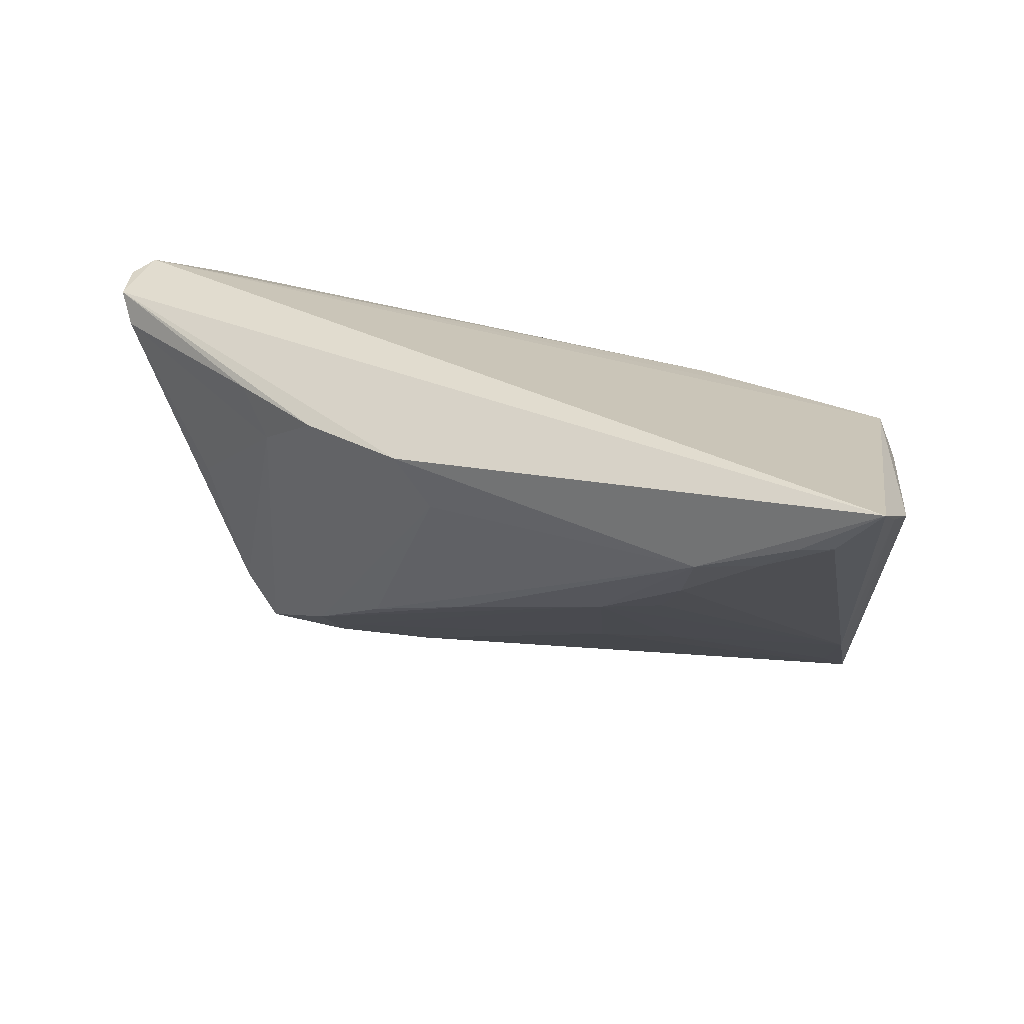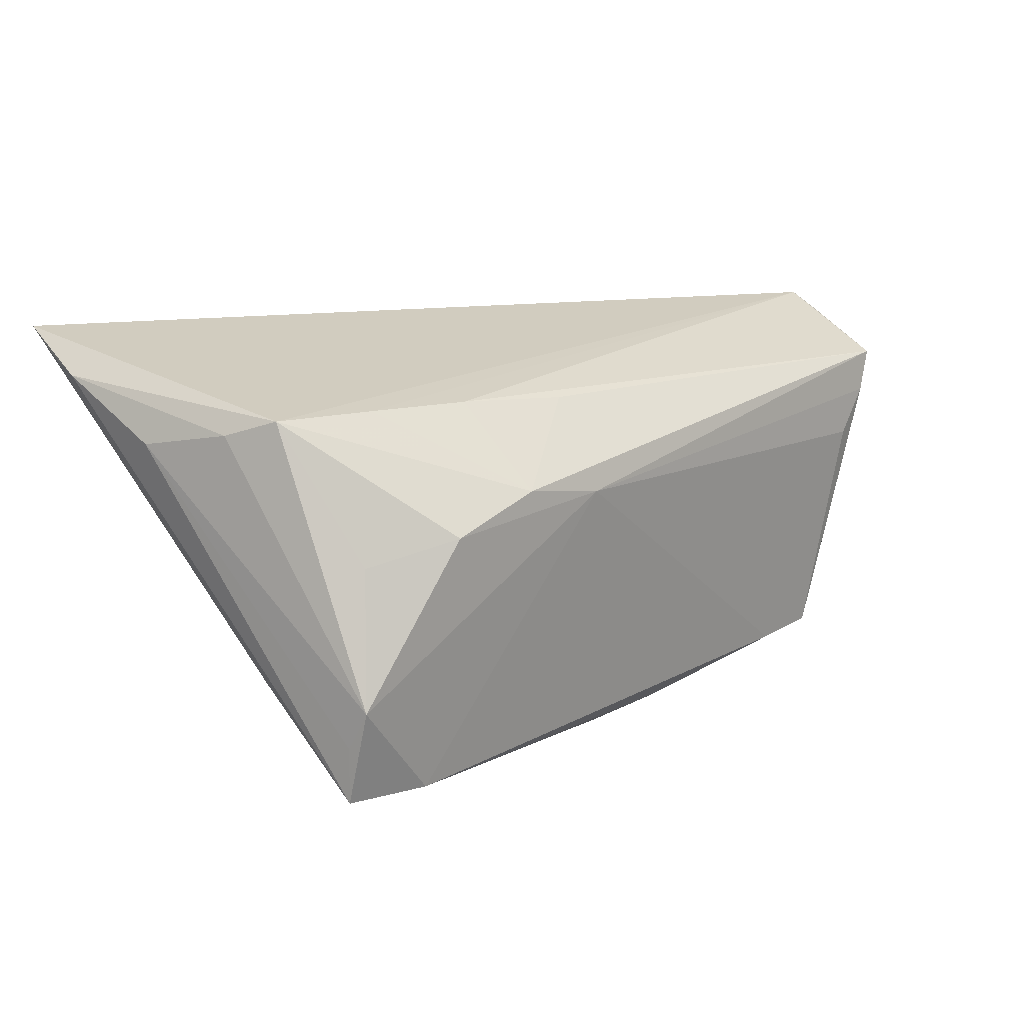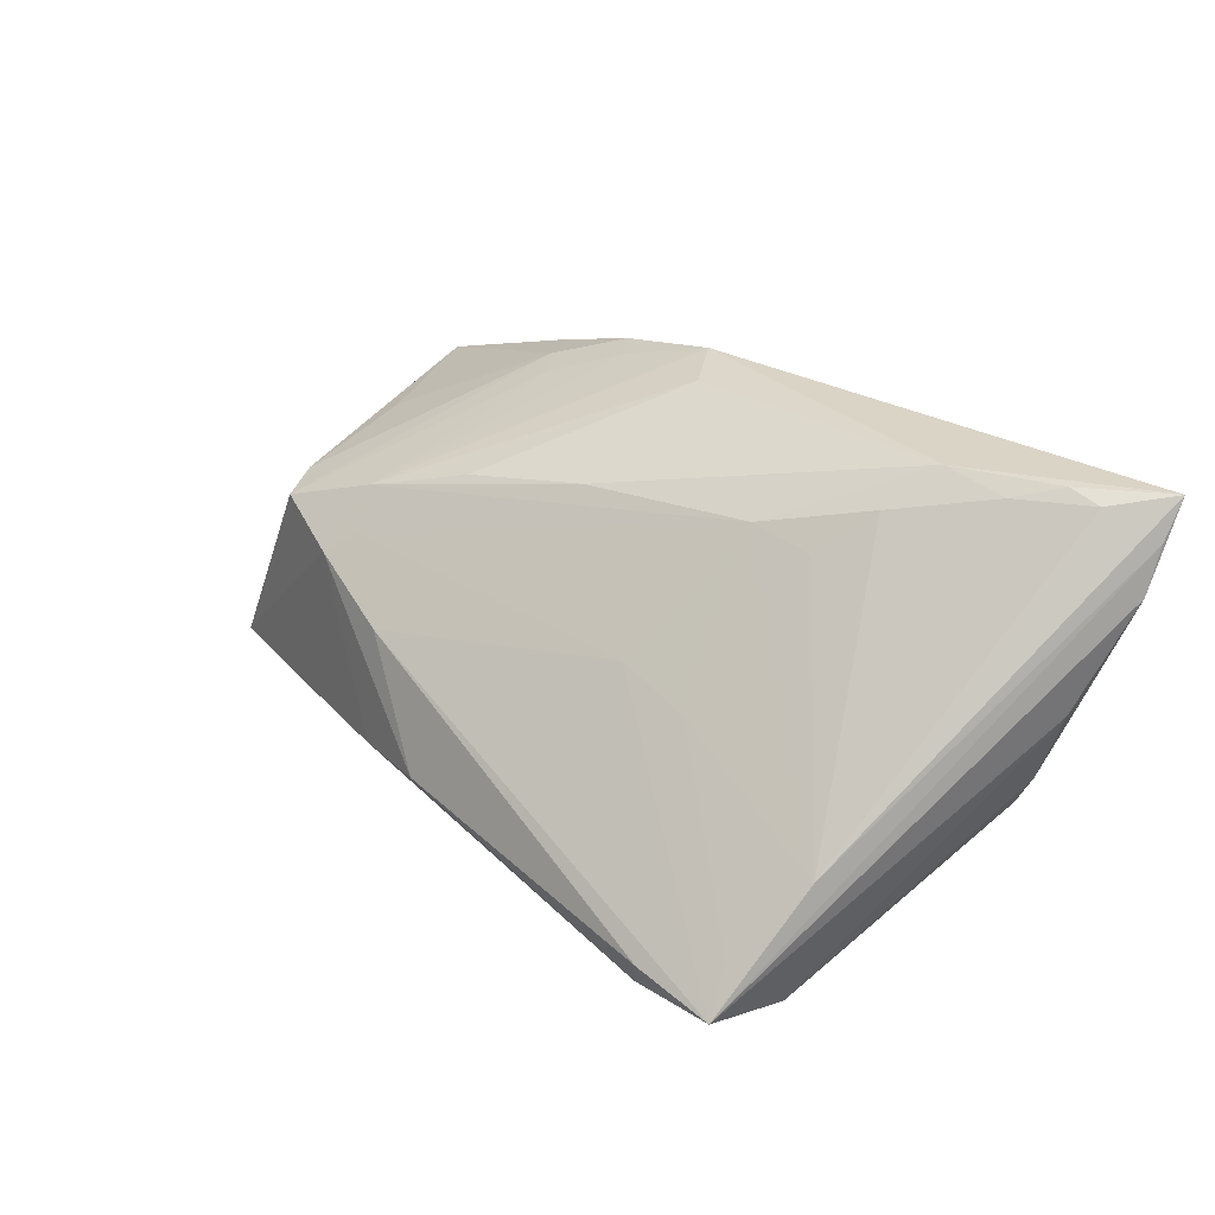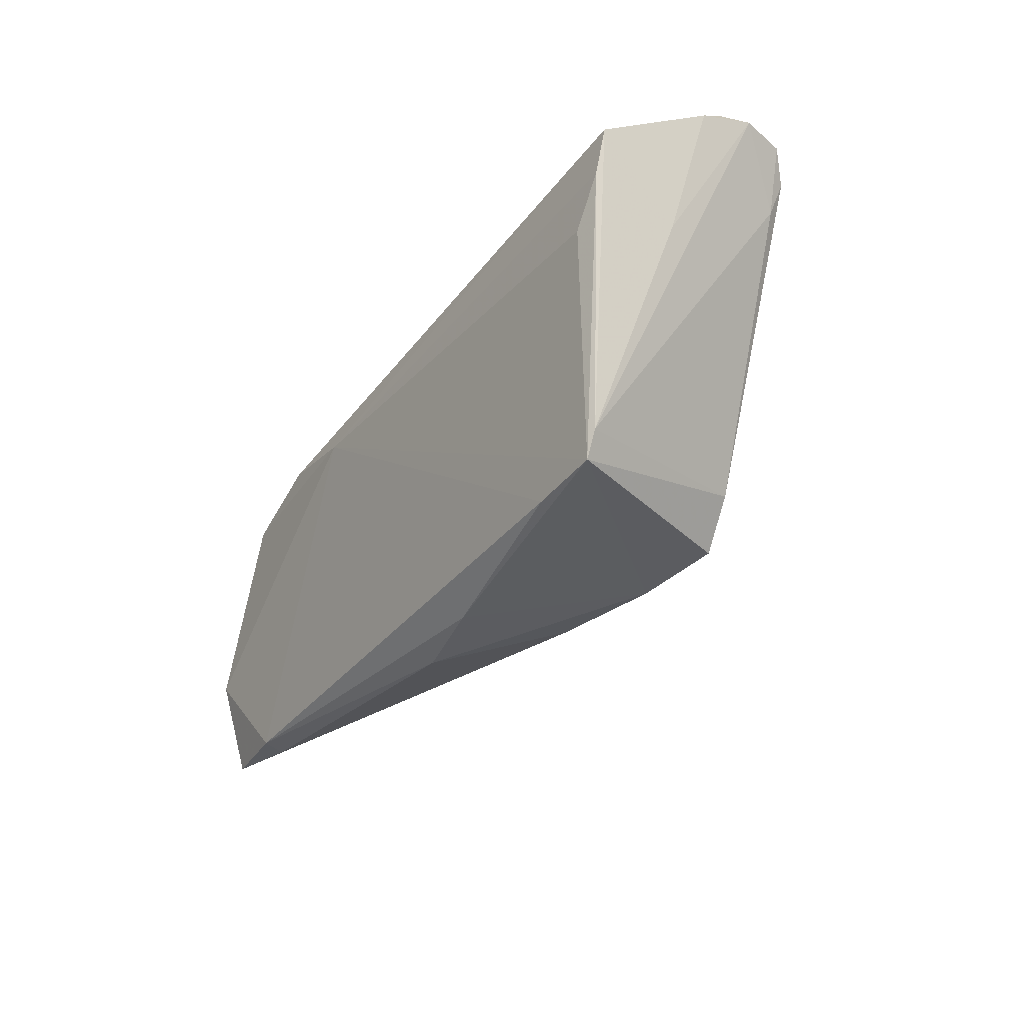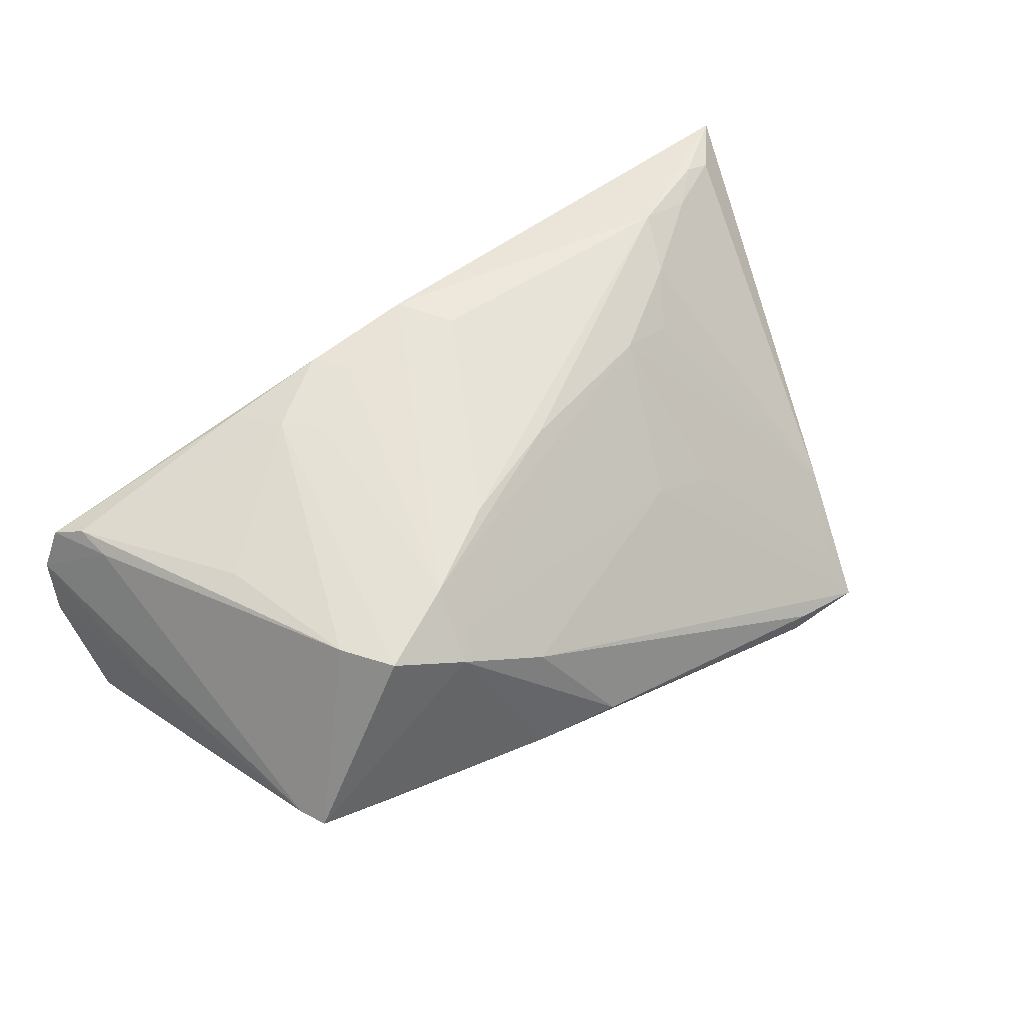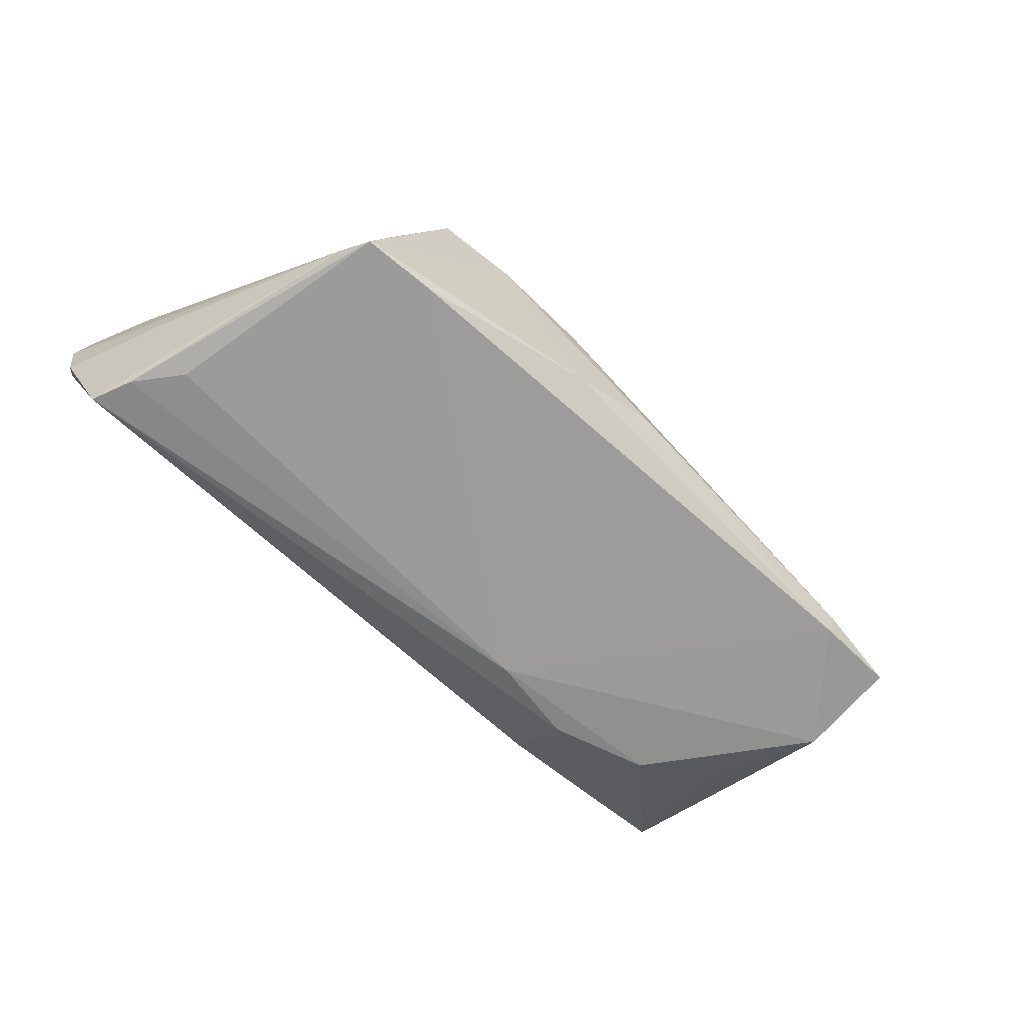
<metadata>
{"format":"obj","ext":"obj","renderer":"f3d","projection":"perspective","resolution":1024,"background":"white","views":[{"elev":30.2,"azim":25.3,"up":"+Y"},{"elev":11.2,"azim":140.4,"up":"+Y"},{"elev":28.9,"azim":46.4,"up":"+Z"},{"elev":-29.8,"azim":-116.9,"up":"+Y"},{"elev":44.9,"azim":-37.2,"up":"+Z"},{"elev":-58.9,"azim":-46.0,"up":"+Z"}]}
</metadata>
<code>
v 0.03398 -0.02822 -0.02361
v 0.03602 0.01995 -0.01562
v 0.06095 0.02592 0.02244
v -0.05692 0.01037 -0.006375
v 0.03043 0.002699 0.01798
v 0.006677 0.01946 -0.01809
v -0.05944 0.02905 -0.0001413
v 0.03481 -0.02882 -0.02079
v -0.04946 -0.01746 -0.01399
v -0.03834 -0.02215 -0.01545
v 0.06099 0.02905 0.02738
v 0.0005226 0.01481 0.02639
v -0.06106 0.0265 -0.003369
v -0.03187 0.02269 0.01999
v -0.003955 -0.02905 -0.014
v -0.04425 0.003094 0.01251
v -0.05875 0.02768 0.009392
v 0.01866 0.009127 -0.02658
v 0.05792 0.01562 0.003285
v 0.04396 -0.02404 -0.01773
v -0.023 -0.02073 0.009236
v 0.03481 0.009077 0.02293
v 0.03104 0.004693 -0.02738
v -0.004141 0.02146 0.02738
v -0.05676 0.01514 -0.01707
v 0.0509 0.02171 0.02725
v 0.02249 0.001246 0.01967
v -0.05848 0.02091 -0.0167
v 0.03793 0.01596 0.02738
v 0.02227 0.0201 -0.01709
v -0.02775 0.0162 0.02109
v 0.046 0.01727 0.02561
v 0.04259 0.001687 -0.02303
v -0.05639 0.02384 0.01133
v -0.0556 0.01938 0.009869
v 0.04596 -0.02063 -0.02378
v 0.05498 0.02221 0.02607
v -0.02495 -0.01703 0.01389
v -0.01426 -0.02562 0.001
v 0.02654 -0.01335 0.001596
v -0.01555 0.0176 0.02421
v -0.01469 -0.02722 -0.01465
v -0.01351 -0.01059 0.01714
v 0.04844 -0.0151 -0.009207
v -0.02596 -0.02388 0.00658
v -0.02351 0.01199 0.02116
v 0.01682 -0.01366 0.004909
v -0.06086 0.02824 0.003712
v 0.04938 0.01972 -0.01418
v -0.03549 -0.02159 0.0104
v -0.05248 0.008836 -0.01753
v 0.06106 0.0234 0.0166
v 0.001136 -0.005022 0.01912
v -0.03971 -0.01524 0.01065
v 0.04553 -0.02805 -0.0231
v 0.05314 0.01759 -0.008143
v 0.04536 -0.01561 -0.02677
v -0.01883 0.02161 0.02431
v 0.006671 0.007609 -0.02575
v -0.04793 -0.02098 -0.01428
f 17 24 11
f 7 17 11
f 11 49 7
f 11 24 29
f 48 7 13
f 17 7 48
f 24 38 12
f 12 29 24
f 27 44 5
f 24 17 58
f 28 6 18
f 13 7 28
f 37 44 11
f 52 49 11
f 18 6 30
f 30 28 7
f 6 28 30
f 4 48 13
f 13 28 4
f 43 12 38
f 29 12 43
f 14 58 17
f 31 58 14
f 34 14 17
f 31 14 34
f 21 27 38
f 38 45 21
f 5 44 22
f 22 27 5
f 29 27 22
f 11 29 26
f 26 37 11
f 11 44 3
f 3 52 11
f 44 27 40
f 40 20 44
f 23 18 49
f 56 57 49
f 19 57 56
f 49 52 56
f 56 52 19
f 19 52 55
f 44 20 55
f 55 3 44
f 52 3 55
f 20 40 55
f 60 51 59
f 18 23 59
f 59 23 57
f 59 28 18
f 49 18 2
f 18 30 2
f 2 7 49
f 2 30 7
f 9 4 28
f 48 4 9
f 60 54 9
f 53 27 29
f 29 43 53
f 38 27 53
f 53 43 38
f 41 58 31
f 31 46 41
f 24 58 41
f 41 38 24
f 41 46 38
f 31 54 50
f 50 46 31
f 38 46 50
f 50 45 38
f 50 54 60
f 60 45 50
f 16 54 31
f 31 34 16
f 16 34 54
f 39 15 8
f 45 15 39
f 8 55 39
f 39 21 45
f 42 45 60
f 42 15 45
f 25 51 60
f 60 9 25
f 25 9 28
f 28 59 25
f 25 59 51
f 44 37 32
f 32 22 44
f 37 26 32
f 29 22 32
f 32 26 29
f 49 57 33
f 33 23 49
f 57 23 33
f 36 57 19
f 19 55 36
f 36 55 57
f 54 34 35
f 35 9 54
f 35 34 17
f 17 48 35
f 48 9 35
f 57 55 1
f 1 55 8
f 1 59 57
f 8 15 1
f 15 42 1
f 47 55 40
f 47 39 55
f 47 40 27
f 27 21 47
f 21 39 47
f 10 42 60
f 10 1 42
f 60 59 10
f 59 1 10

</code>
